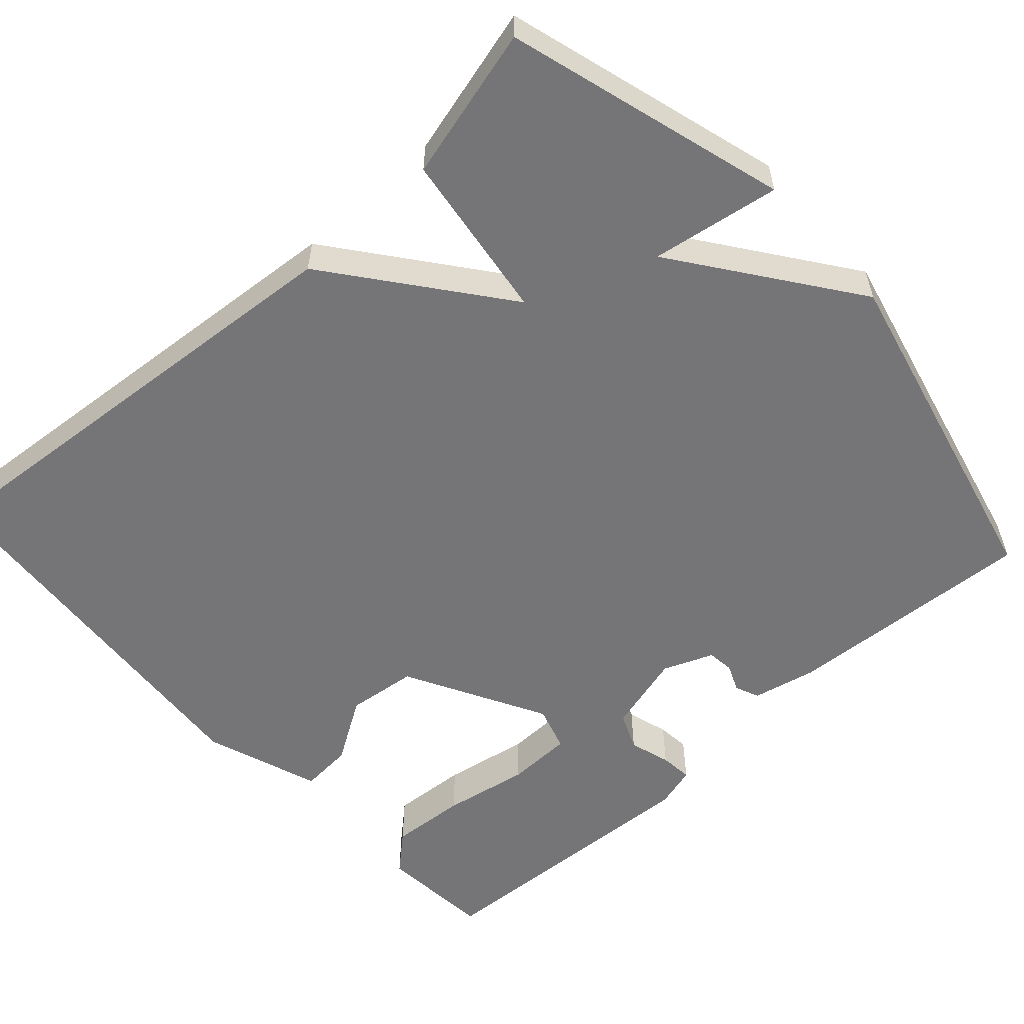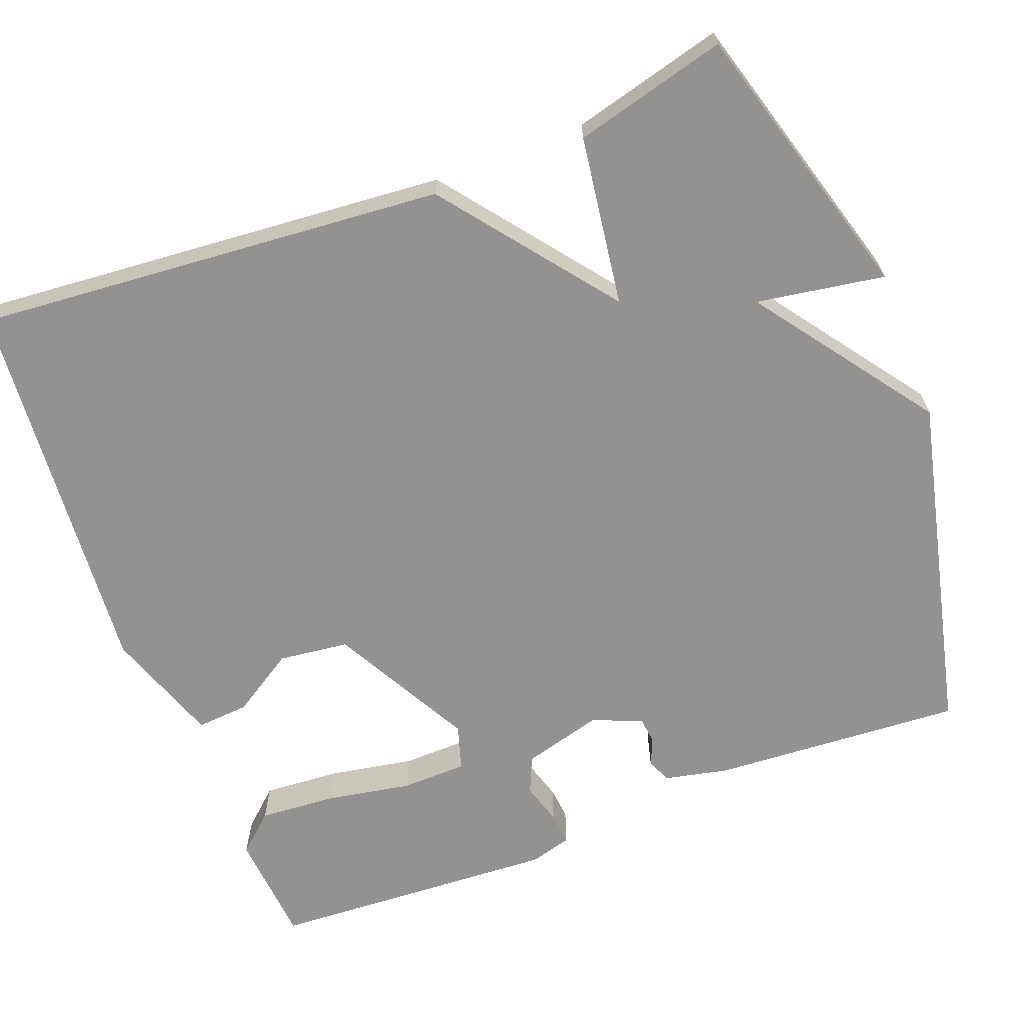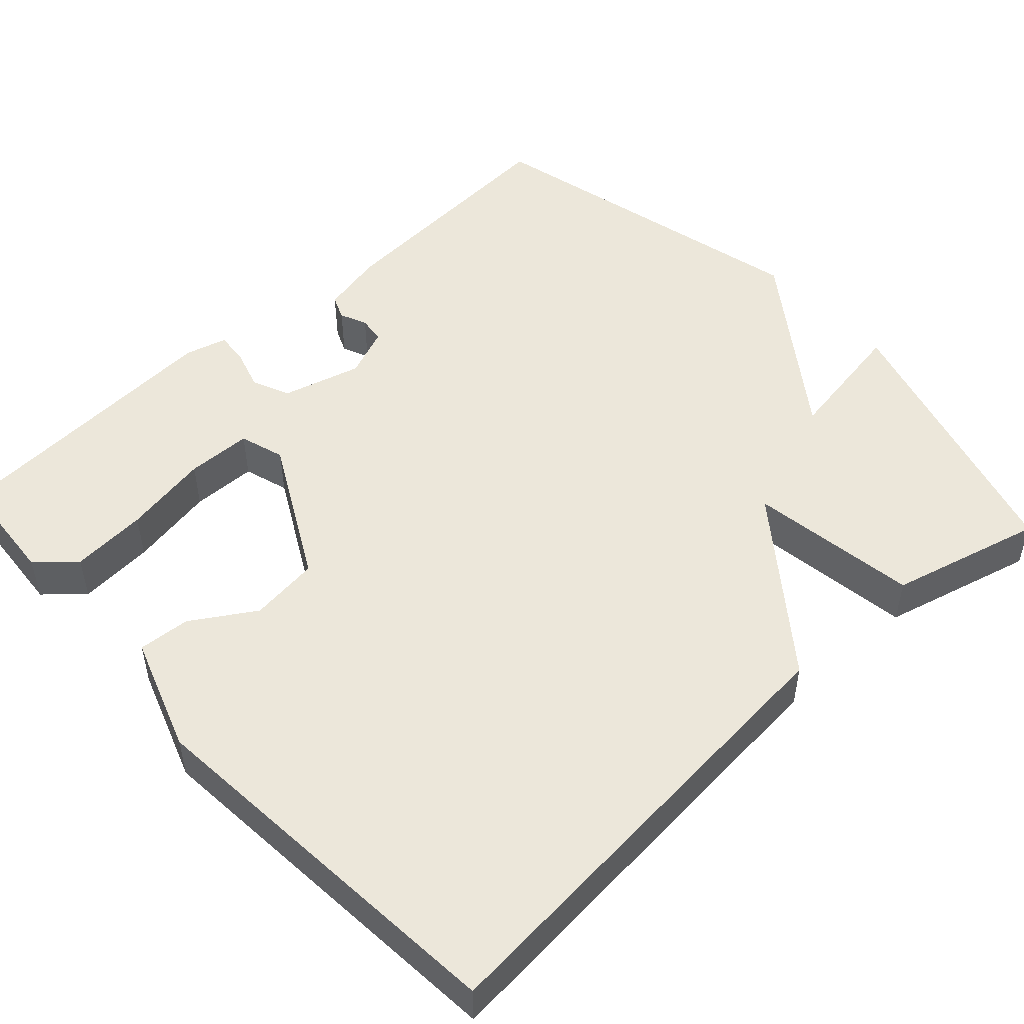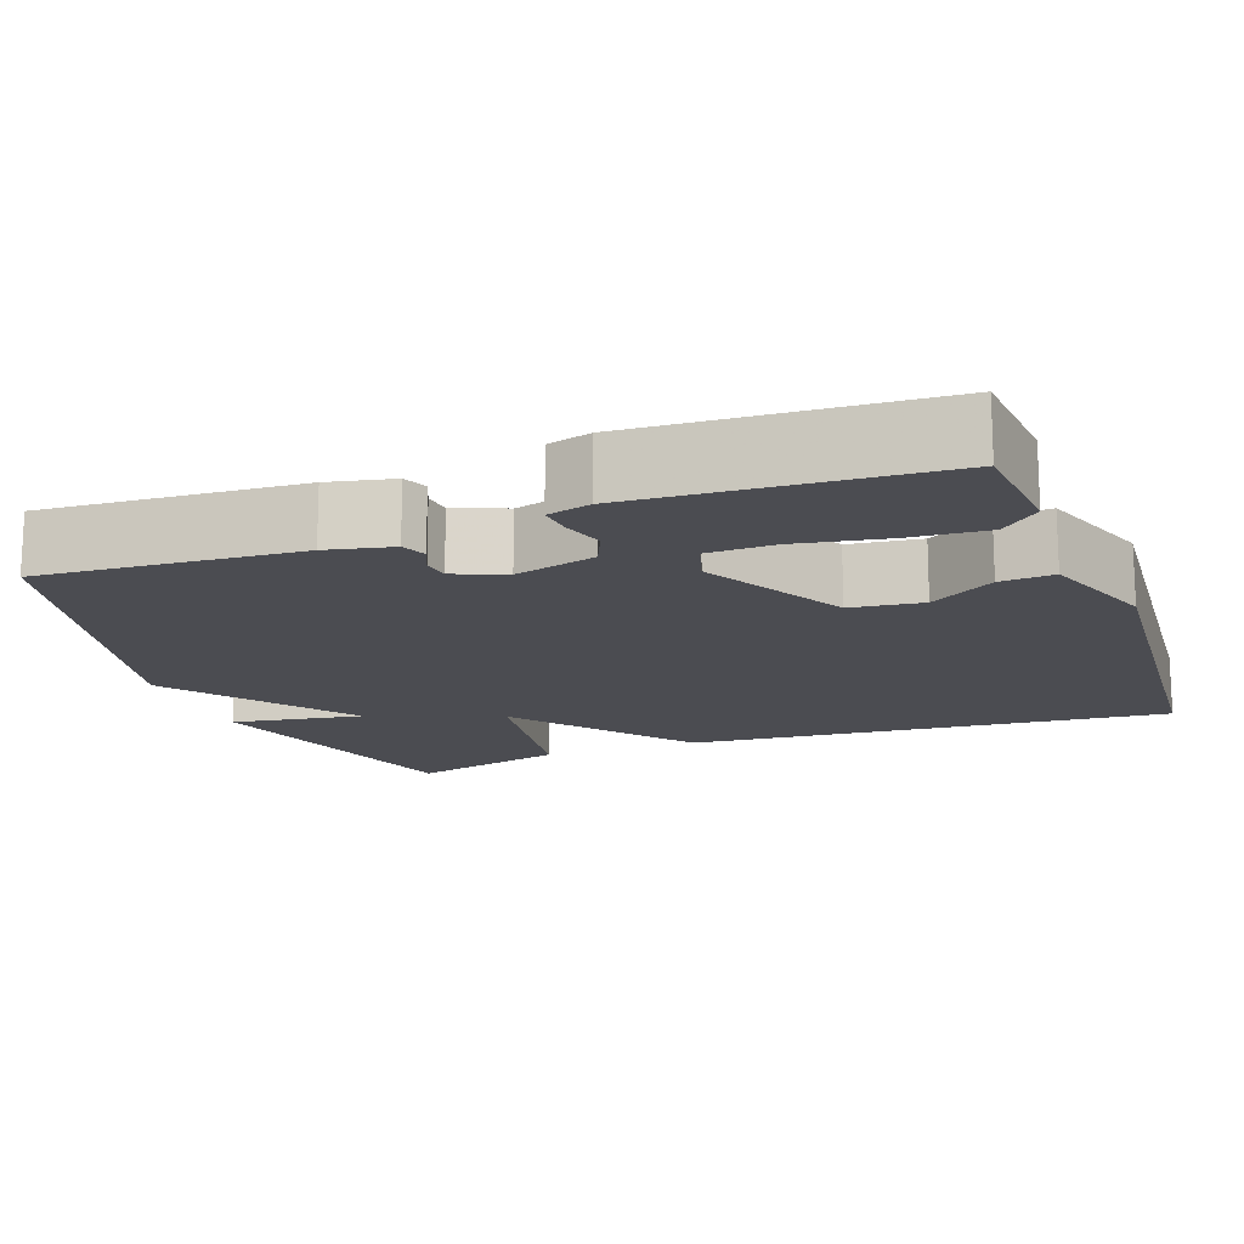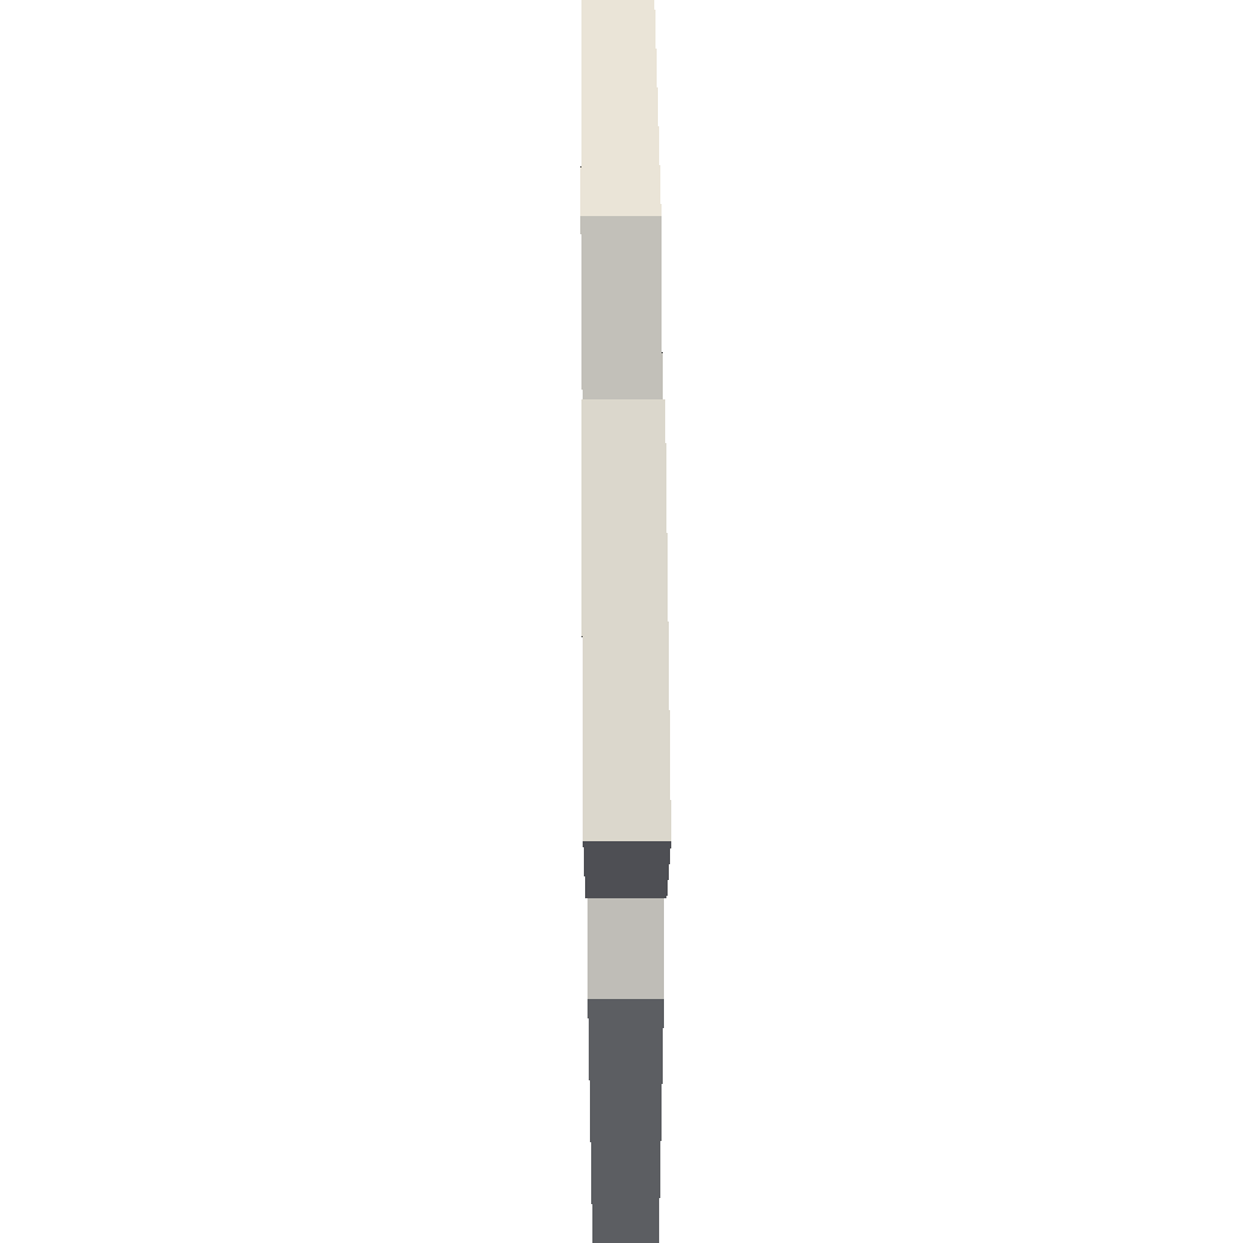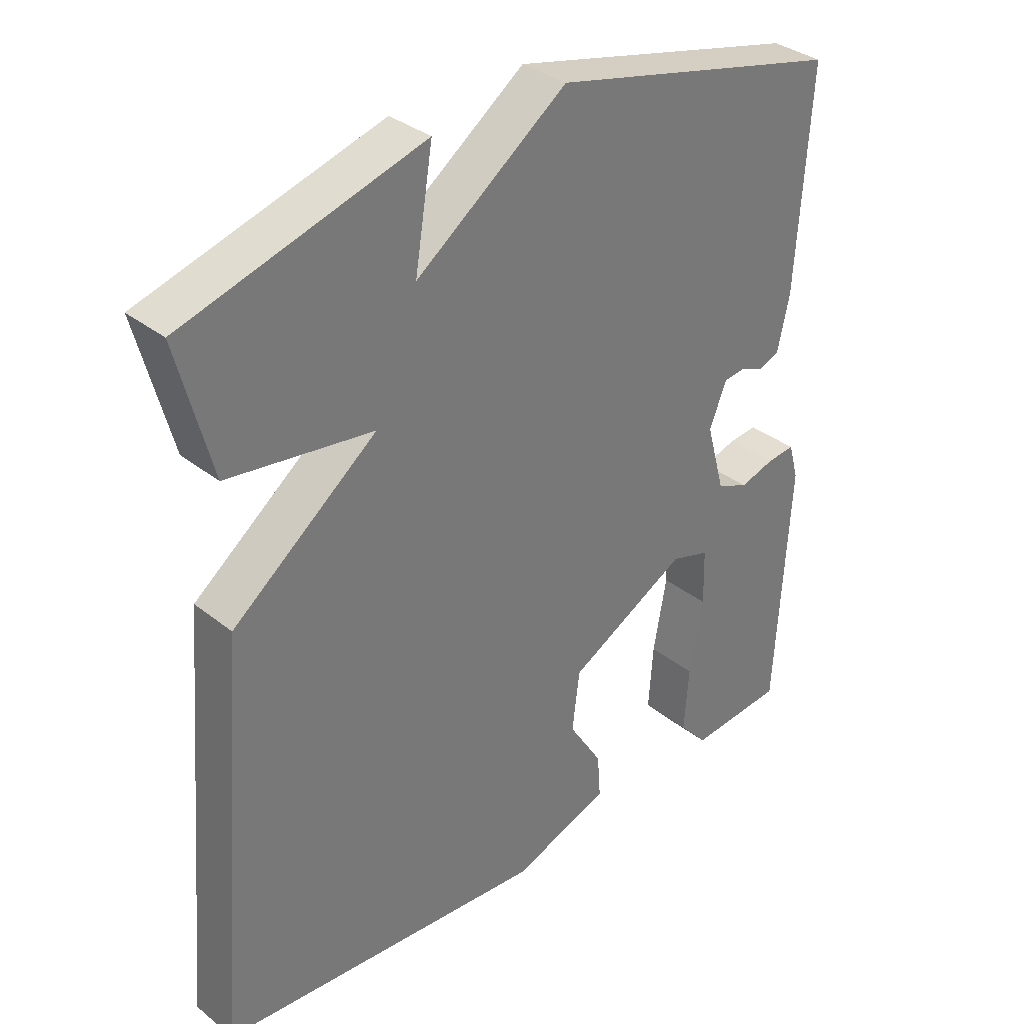
<metadata>
{"format":"obj","ext":"obj","renderer":"f3d","projection":"perspective","resolution":1024,"background":"white","views":[{"elev":-56.6,"azim":-47.7,"up":"+Y"},{"elev":-66.5,"azim":-69.0,"up":"+Y"},{"elev":50.4,"azim":-132.7,"up":"+Y"},{"elev":-15.5,"azim":110.3,"up":"+Y"},{"elev":57.1,"azim":-90.5,"up":"+Z"},{"elev":34.3,"azim":-43.3,"up":"+Z"}]}
</metadata>
<code>
v -0.5 0.07 0.5
v -0.14 0.07 0.604
v -0.167 0.07 0.439
v 0.06 0.07 0.604
v 0.5 0.07 0.5
v 0.479 0.07 0.177
v 0.461 0.07 0.095
v 0.43 0.07 0.082
v 0.395 0.07 0.097
v 0.361 0.07 0.093
v 0.335 0.07 0.029
v 0.363 0.07 -0.073
v 0.411 0.07 -0.094
v 0.464 0.07 -0.078
v 0.506 0.07 -0.074
v 0.521 0.07 -0.128
v 0.5 0.07 -0.5
v 0.356 0.07 -0.512
v 0.313 0.07 -0.464
v 0.32 0.07 -0.366
v 0.34 0.07 -0.255
v 0.338 0.07 -0.171
v 0.28 0.07 -0.153
v 0.1 0.07 -0.25
v 0.089 0.07 -0.34
v 0.14 0.07 -0.421
v 0.145 0.07 -0.488
v -0.003 0.07 -0.54
v -0.5 0.07 -0.5
v -0.449 0.07 0.104
v -0.231 0.07 0.273
v -0.449 0.07 0.304
v -0.5 0 0.5
v -0.14 0 0.604
v -0.167 0 0.439
v 0.06 0 0.604
v 0.5 0 0.5
v 0.479 0 0.177
v 0.461 0 0.095
v 0.43 0 0.082
v 0.395 0 0.097
v 0.361 0 0.093
v 0.335 0 0.029
v 0.363 0 -0.073
v 0.411 0 -0.094
v 0.464 0 -0.078
v 0.506 0 -0.074
v 0.521 0 -0.128
v 0.5 0 -0.5
v 0.356 0 -0.512
v 0.313 0 -0.464
v 0.32 0 -0.366
v 0.34 0 -0.255
v 0.338 0 -0.171
v 0.28 0 -0.153
v 0.1 0 -0.25
v 0.089 0 -0.34
v 0.14 0 -0.421
v 0.145 0 -0.488
v -0.003 0 -0.54
v -0.5 0 -0.5
v -0.449 0 0.104
v -0.231 0 0.273
v -0.449 0 0.304
f 1 2 3
f 32 1 3
f 31 32 3
f 29 30 31
f 28 29 31
f 27 28 31
f 25 26 27
f 25 27 31
f 31 3 4
f 25 31 4
f 24 25 4
f 19 20 21
f 18 19 21
f 17 18 21
f 16 17 21
f 15 16 21
f 14 15 21
f 13 14 21
f 12 13 21 22
f 11 12 22 23
f 7 8 9
f 6 7 9
f 5 6 9
f 4 5 9
f 4 9 10
f 11 23 24 4
f 4 10 11
f 35 34 33
f 35 33 64
f 35 64 63
f 63 62 61
f 63 61 60
f 63 60 59
f 59 58 57
f 63 59 57
f 36 35 63
f 36 63 57
f 36 57 56
f 53 52 51
f 53 51 50
f 53 50 49
f 53 49 48
f 53 48 47
f 53 47 46
f 53 46 45
f 54 53 45 44
f 55 54 44 43
f 41 40 39
f 41 39 38
f 41 38 37
f 41 37 36
f 42 41 36
f 36 56 55 43
f 43 42 36
f 1 33 34 2
f 2 34 35 3
f 3 35 36 4
f 4 36 37 5
f 5 37 38 6
f 6 38 39 7
f 7 39 40 8
f 8 40 41 9
f 9 41 42 10
f 10 42 43 11
f 11 43 44 12
f 12 44 45 13
f 13 45 46 14
f 14 46 47 15
f 15 47 48 16
f 16 48 49 17
f 17 49 50 18
f 18 50 51 19
f 19 51 52 20
f 20 52 53 21
f 21 53 54 22
f 22 54 55 23
f 23 55 56 24
f 24 56 57 25
f 25 57 58 26
f 26 58 59 27
f 27 59 60 28
f 28 60 61 29
f 29 61 62 30
f 30 62 63 31
f 31 63 64 32
f 32 64 33 1

</code>
